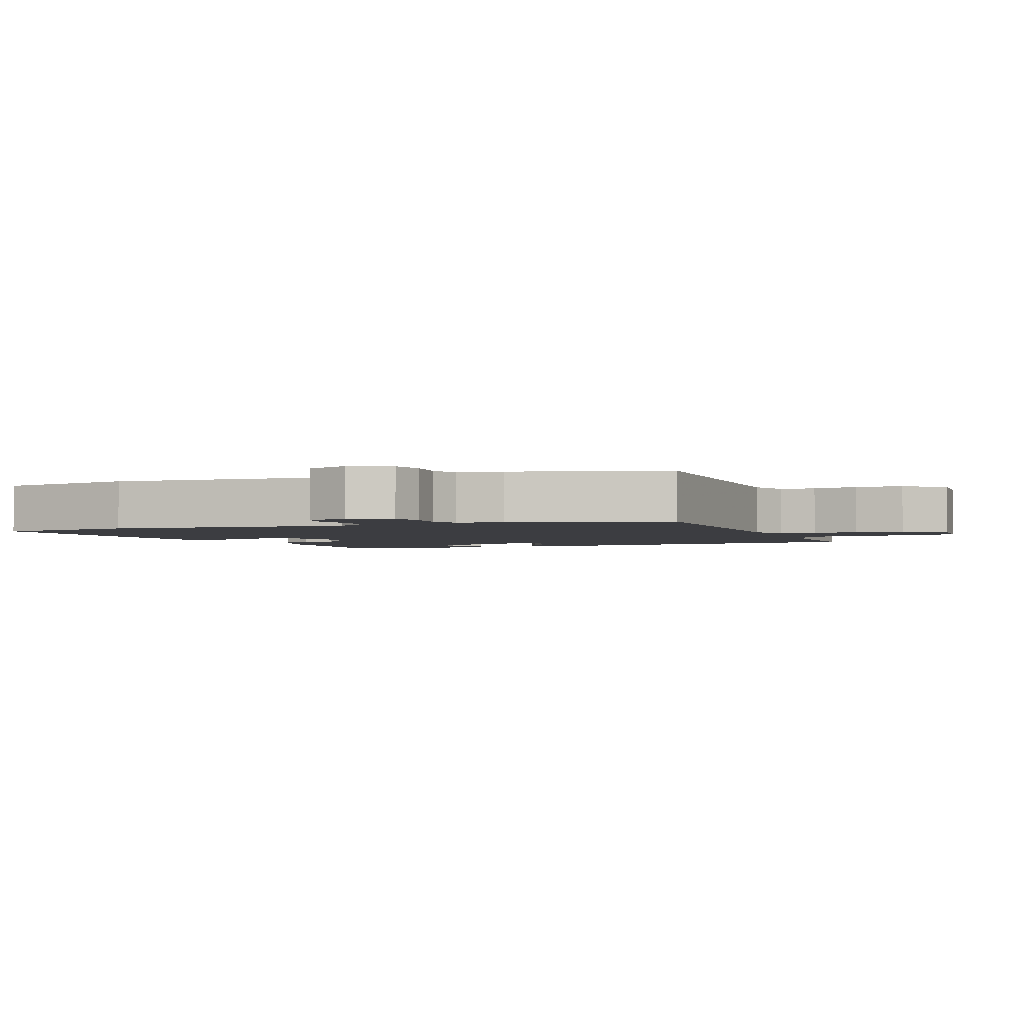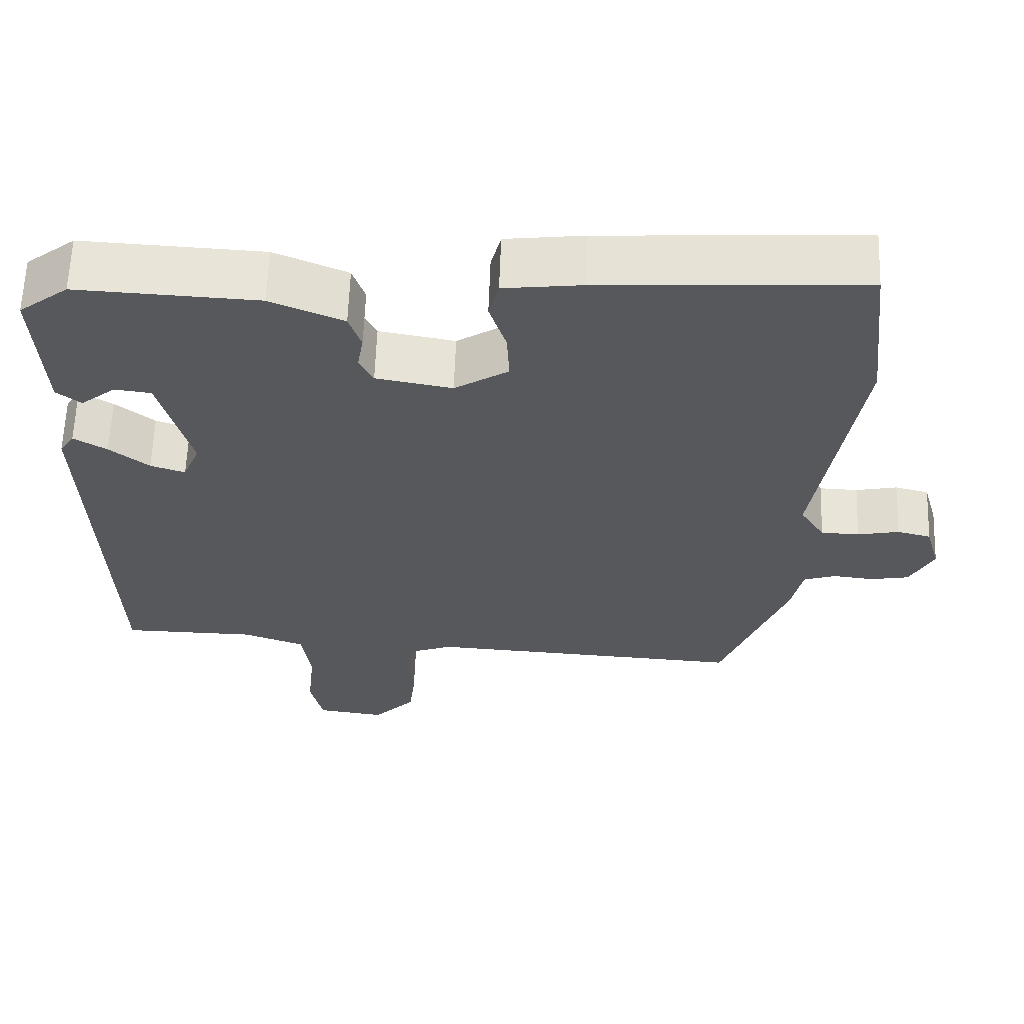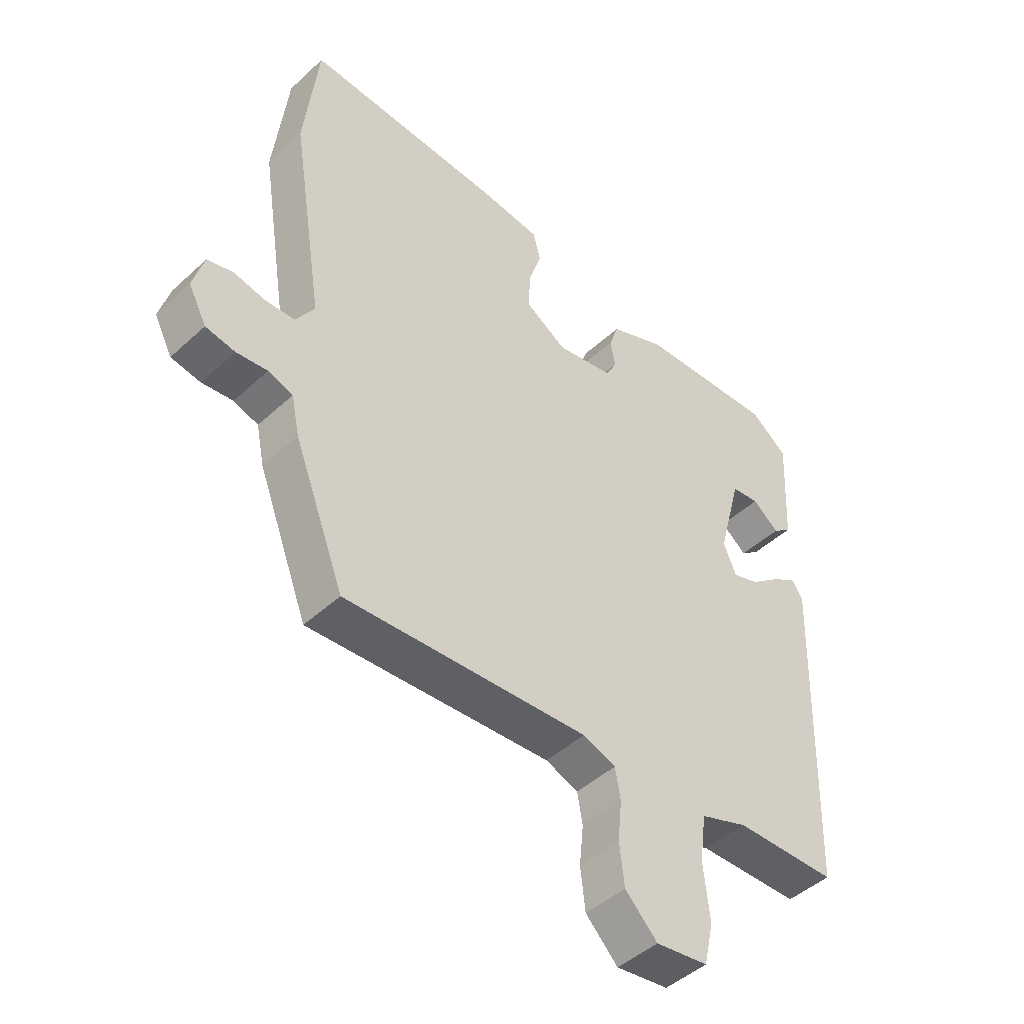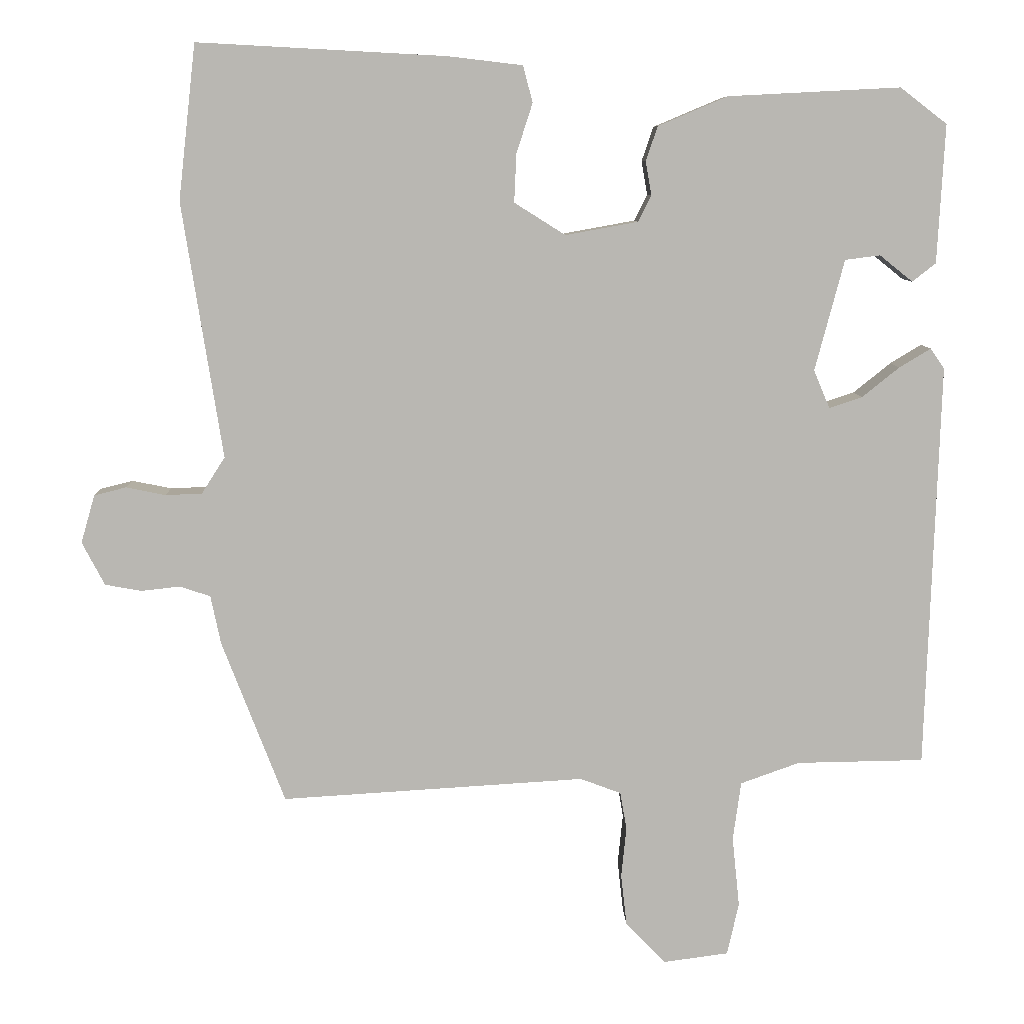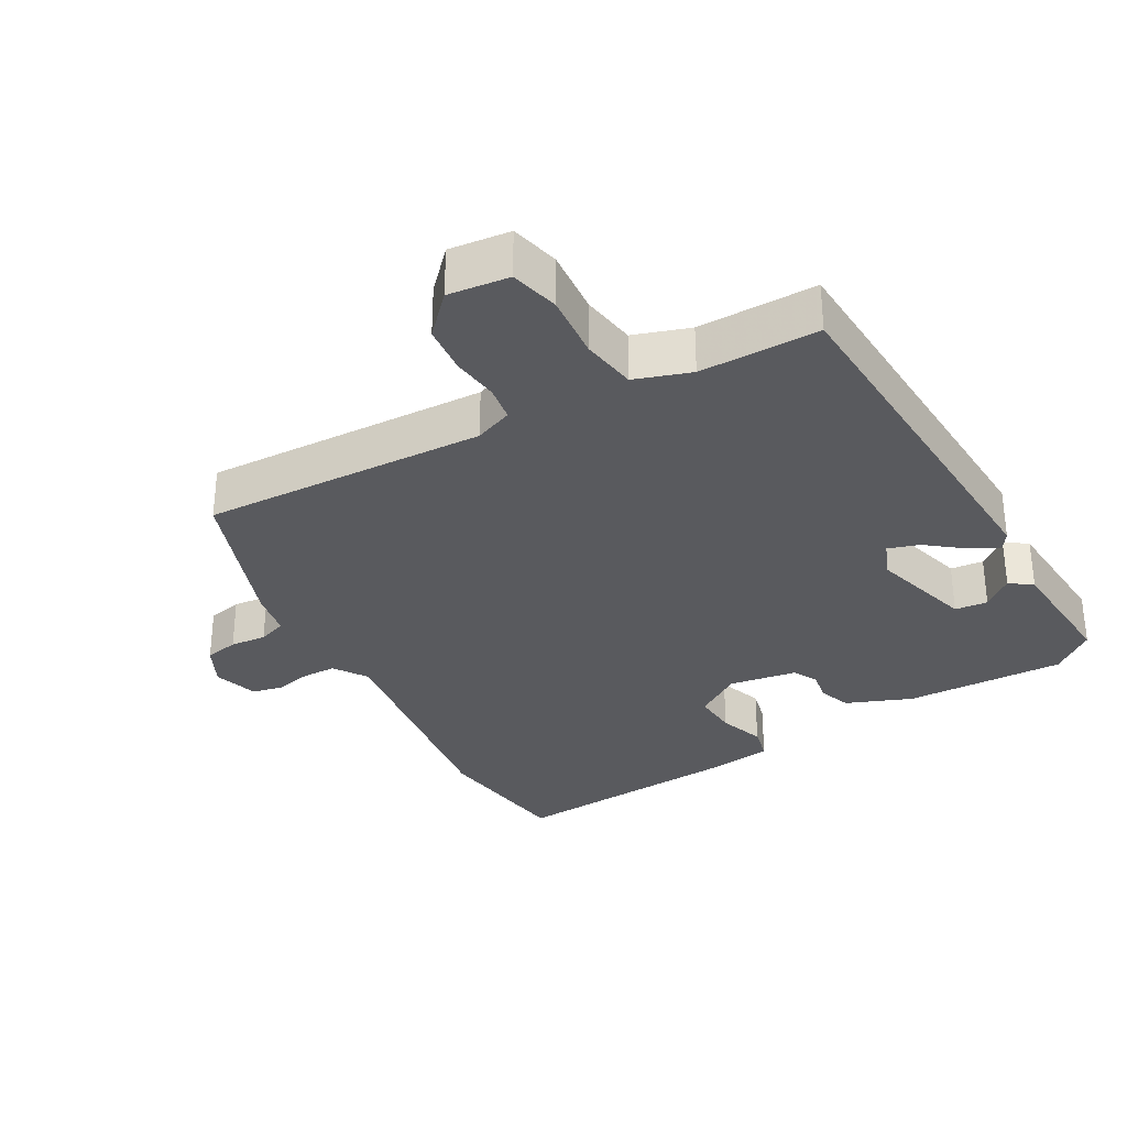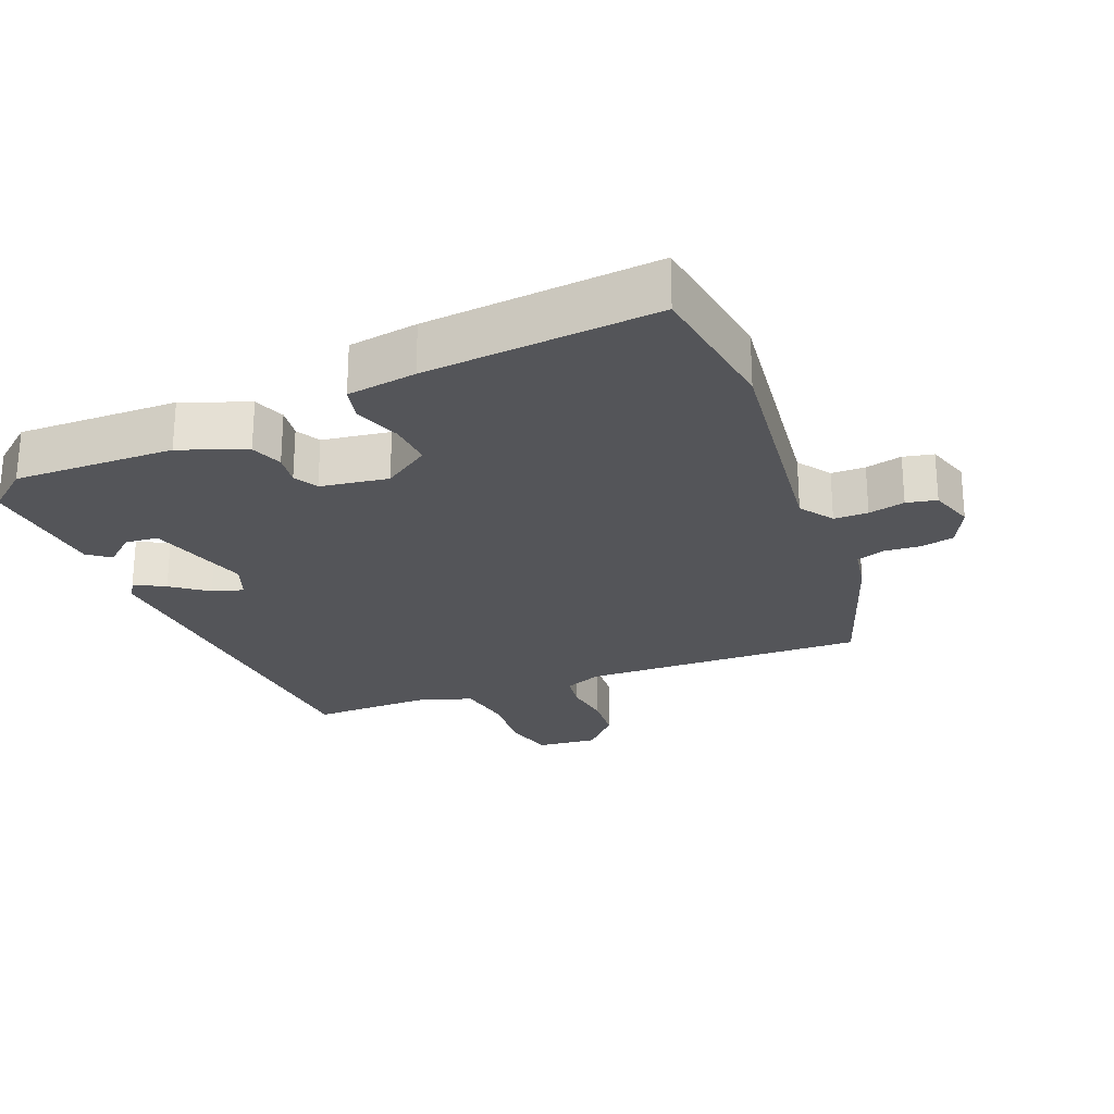
<metadata>
{"format":"obj","ext":"obj","renderer":"f3d","projection":"perspective","resolution":1024,"background":"white","views":[{"elev":-2.7,"azim":115.2,"up":"+Y"},{"elev":61.6,"azim":2.0,"up":"+Z"},{"elev":-46.0,"azim":136.4,"up":"+Z"},{"elev":8.2,"azim":178.4,"up":"+Z"},{"elev":-31.8,"azim":-149.3,"up":"+Y"},{"elev":-24.7,"azim":23.7,"up":"+Y"}]}
</metadata>
<code>
v 0.495 0.07 0.545
v 0.519 0.07 0.333
v 0.464 0.07 -0.017
v 0.496 0.07 -0.067
v 0.546 0.07 -0.069
v 0.6 0.07 -0.058
v 0.644 0.07 -0.069
v 0.663 0.07 -0.135
v 0.632 0.07 -0.194
v 0.582 0.07 -0.203
v 0.529 0.07 -0.197
v 0.487 0.07 -0.211
v 0.473 0.07 -0.278
v 0.387 0.07 -0.501
v -0.029 0.07 -0.475
v -0.085 0.07 -0.496
v -0.094 0.07 -0.548
v -0.087 0.07 -0.617
v -0.095 0.07 -0.688
v -0.15 0.07 -0.744
v -0.239 0.07 -0.732
v -0.255 0.07 -0.66
v -0.245 0.07 -0.564
v -0.256 0.07 -0.483
v -0.337 0.07 -0.454
v -0.511 0.07 -0.451
v -0.529 0.07 0.103
v -0.51 0.07 0.131
v -0.467 0.07 0.105
v -0.416 0.07 0.064
v -0.371 0.07 0.049
v -0.349 0.07 0.101
v -0.389 0.07 0.253
v -0.437 0.07 0.259
v -0.482 0.07 0.223
v -0.514 0.07 0.248
v -0.524 0.07 0.437
v -0.46 0.07 0.486
v -0.225 0.07 0.474
v -0.13 0.07 0.434
v -0.114 0.07 0.387
v -0.122 0.07 0.341
v -0.104 0.07 0.305
v -0.005 0.07 0.287
v 0.065 0.07 0.331
v 0.062 0.07 0.397
v 0.04 0.07 0.465
v 0.053 0.07 0.515
v 0.155 0.07 0.527
v 0.495 0 0.545
v 0.519 0 0.333
v 0.464 0 -0.017
v 0.496 0 -0.067
v 0.546 0 -0.069
v 0.6 0 -0.058
v 0.644 0 -0.069
v 0.663 0 -0.135
v 0.632 0 -0.194
v 0.582 0 -0.203
v 0.529 0 -0.197
v 0.487 0 -0.211
v 0.473 0 -0.278
v 0.387 0 -0.501
v -0.029 0 -0.475
v -0.085 0 -0.496
v -0.094 0 -0.548
v -0.087 0 -0.617
v -0.095 0 -0.688
v -0.15 0 -0.744
v -0.239 0 -0.732
v -0.255 0 -0.66
v -0.245 0 -0.564
v -0.256 0 -0.483
v -0.337 0 -0.454
v -0.511 0 -0.451
v -0.529 0 0.103
v -0.51 0 0.131
v -0.467 0 0.105
v -0.416 0 0.064
v -0.371 0 0.049
v -0.349 0 0.101
v -0.389 0 0.253
v -0.437 0 0.259
v -0.482 0 0.223
v -0.514 0 0.248
v -0.524 0 0.437
v -0.46 0 0.486
v -0.225 0 0.474
v -0.13 0 0.434
v -0.114 0 0.387
v -0.122 0 0.341
v -0.104 0 0.305
v -0.005 0 0.287
v 0.065 0 0.331
v 0.062 0 0.397
v 0.04 0 0.465
v 0.053 0 0.515
v 0.155 0 0.527
f 46 47 48 49
f 45 46 49 1
f 44 45 1 2
f 39 40 41 42
f 39 42 43
f 38 39 43
f 37 38 43
f 34 35 36 37
f 33 34 37 43
f 32 33 43 44
f 27 28 29 30
f 25 26 27 30
f 24 25 30 31
f 20 21 22 23
f 20 23 24
f 17 18 19 20
f 16 17 20 24
f 15 16 24 31
f 12 13 14 15
f 8 9 10 11
f 8 11 12
f 5 6 7 8
f 4 5 8 12
f 3 4 12 15
f 15 31 32 44
f 2 3 15 44
f 98 97 96 95
f 50 98 95 94
f 51 50 94 93
f 91 90 89 88
f 92 91 88
f 92 88 87
f 92 87 86
f 86 85 84 83
f 92 86 83 82
f 93 92 82 81
f 79 78 77 76
f 79 76 75 74
f 80 79 74 73
f 72 71 70 69
f 73 72 69
f 69 68 67 66
f 73 69 66 65
f 80 73 65 64
f 64 63 62 61
f 60 59 58 57
f 61 60 57
f 57 56 55 54
f 61 57 54 53
f 64 61 53 52
f 93 81 80 64
f 93 64 52 51
f 1 50 51 2
f 2 51 52 3
f 3 52 53 4
f 4 53 54 5
f 5 54 55 6
f 6 55 56 7
f 7 56 57 8
f 8 57 58 9
f 9 58 59 10
f 10 59 60 11
f 11 60 61 12
f 12 61 62 13
f 13 62 63 14
f 14 63 64 15
f 15 64 65 16
f 16 65 66 17
f 17 66 67 18
f 18 67 68 19
f 19 68 69 20
f 20 69 70 21
f 21 70 71 22
f 22 71 72 23
f 23 72 73 24
f 24 73 74 25
f 25 74 75 26
f 26 75 76 27
f 27 76 77 28
f 28 77 78 29
f 29 78 79 30
f 30 79 80 31
f 31 80 81 32
f 32 81 82 33
f 33 82 83 34
f 34 83 84 35
f 35 84 85 36
f 36 85 86 37
f 37 86 87 38
f 38 87 88 39
f 39 88 89 40
f 40 89 90 41
f 41 90 91 42
f 42 91 92 43
f 43 92 93 44
f 44 93 94 45
f 45 94 95 46
f 46 95 96 47
f 47 96 97 48
f 48 97 98 49
f 49 98 50 1

</code>
